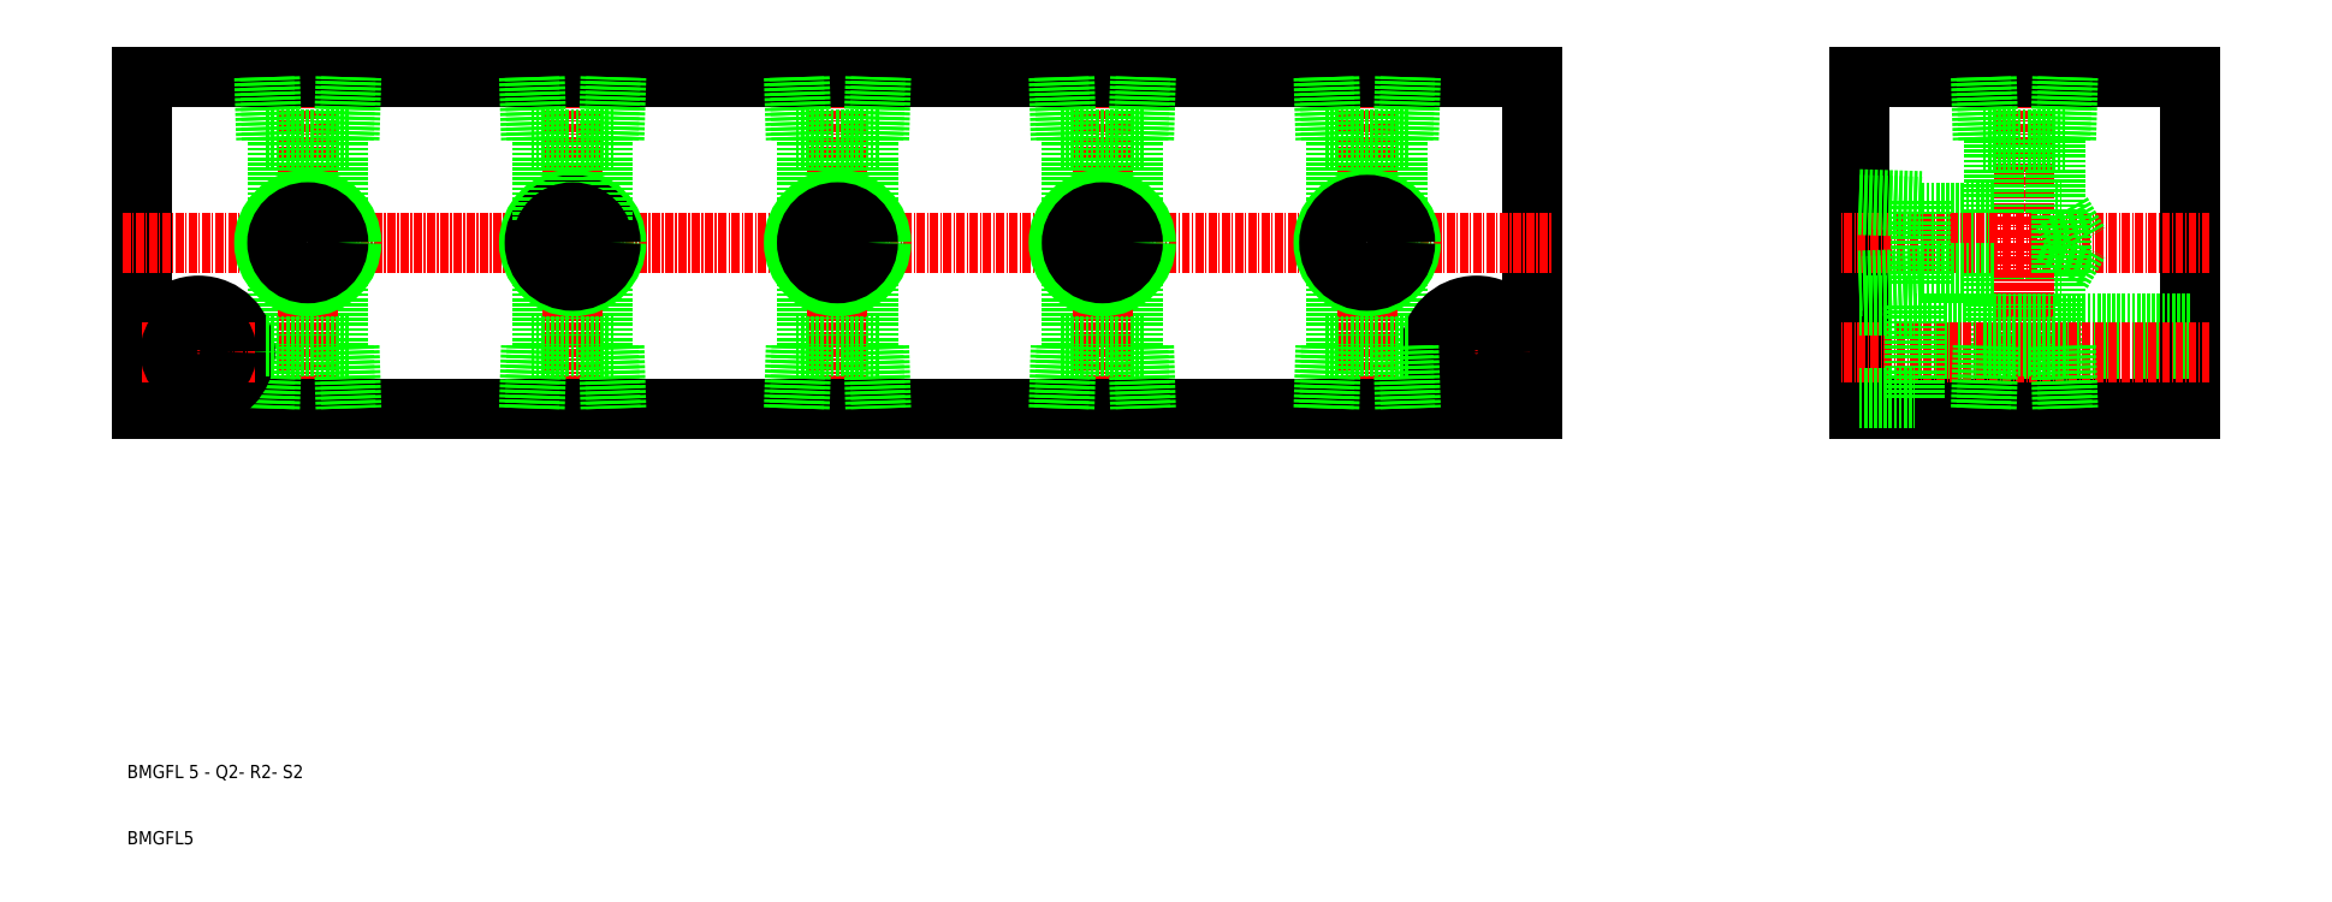
<metadata>
{"format":"dxf","ext":"dxf","renderer":"ezdxf+matplotlib","layout":"modelspace","background":"white","min_lineweight":24,"dpi":150}
</metadata>
<code>
0
SECTION
2
ENTITIES
0
TEXT
8
0
10
2066
20
312.9
30
0
40
2
1
BMGFL 5 - Q2- R2- S2
0
TEXT
8
0
10
2066
20
302.9
30
0
40
2
1
BMGFL5
0
LINE
8
0
10
2177
20
378.1
30
0
11
2177
21
390.3
31
0
0
LINE
8
0
10
2168
20
378.1
30
0
11
2168
21
390.3
31
0
0
LINE
8
CENTER
10
2173
20
421.7
30
0
11
2173
21
365.7
31
0
0
LINE
8
0
10
2208
20
378.1
30
0
11
2208
21
390.3
31
0
0
LINE
8
0
10
2217
20
378.1
30
0
11
2217
21
390.3
31
0
0
LINE
8
CENTER
10
2213
20
421.7
30
0
11
2213
21
365.7
31
0
0
LINE
8
0
10
2128
20
378.1
30
0
11
2128
21
390.3
31
0
0
LINE
8
0
10
2137
20
378.1
30
0
11
2137
21
390.3
31
0
0
LINE
8
CENTER
10
2133
20
421.7
30
0
11
2133
21
365.7
31
0
0
LINE
8
0
10
2248
20
378.1
30
0
11
2248
21
390.3
31
0
0
LINE
8
0
10
2257
20
378.1
30
0
11
2257
21
390.3
31
0
0
LINE
8
CENTER
10
2253
20
421.7
30
0
11
2253
21
365.7
31
0
0
LINE
8
0
10
2357
20
378.1
30
0
11
2357
21
389.1
31
0
0
LINE
8
0
10
2348
20
378.1
30
0
11
2348
21
389.1
31
0
0
LINE
8
CENTER
10
2352
20
421.7
30
0
11
2352
21
365.7
31
0
0
LINE
8
0
10
2327
20
418.7
30
0
11
2327
21
368.7
31
0
0
LINE
8
0
10
2377
20
418.7
30
0
11
2377
21
368.7
31
0
0
LINE
8
CENTER
10
2269
20
385.7
30
0
11
2269
21
368.7
31
0
0
LINE
8
0
10
2097
20
378.1
30
0
11
2097
21
390.3
31
0
0
LINE
8
CENTER
10
2076
20
385.7
30
0
11
2076
21
368.7
31
0
0
LINE
8
0
10
2088
20
378.1
30
0
11
2088
21
390.3
31
0
0
LINE
8
0
10
2278
20
418.7
30
0
11
2278
21
368.7
31
0
0
LINE
8
0
10
2068
20
418.7
30
0
11
2068
21
368.7
31
0
0
LINE
8
CENTER
10
2093
20
421.7
30
0
11
2093
21
365.7
31
0
0
LINE
8
0
10
2377
20
373
30
0
11
2336
21
373
31
0
0
LINE
8
0
10
2377
20
381.5
30
0
11
2336
21
381.5
31
0
0
LINE
8
0
10
2377
20
368.7
30
0
11
2327
21
368.7
31
0
0
LINE
8
CENTER
10
2380
20
377.2
30
0
11
2324
21
377.2
31
0
0
LINE
8
0
10
2278
20
368.7
30
0
11
2068
21
368.7
31
0
0
LINE
8
0
10
2099
20
378.1
30
0
11
2099
21
368.7
31
0
0
LINE
8
0
10
2098
20
378.1
30
0
11
2099
21
368.7
31
0
0
LINE
8
0
10
2087
20
368.7
30
0
11
2087
21
378.1
31
0
0
LINE
8
0
10
2086
20
368.7
30
0
11
2087
21
378.1
31
0
0
CIRCLE
8
0
10
2076
20
377.2
30
0
40
7
0
LINE
8
CENTER
10
2068
20
377.2
30
0
11
2085
21
377.2
31
0
0
CIRCLE
8
0
10
2076
20
377.2
30
0
40
4.25
0
LINE
8
0
10
2087
20
378.1
30
0
11
2099
21
378.1
31
0
0
LINE
8
0
10
2167
20
368.7
30
0
11
2167
21
378.1
31
0
0
LINE
8
0
10
2166
20
368.7
30
0
11
2167
21
378.1
31
0
0
LINE
8
0
10
2179
20
378.1
30
0
11
2179
21
368.7
31
0
0
LINE
8
0
10
2178
20
378.1
30
0
11
2179
21
368.7
31
0
0
LINE
8
0
10
2138
20
378.1
30
0
11
2139
21
368.7
31
0
0
LINE
8
0
10
2139
20
378.1
30
0
11
2139
21
368.7
31
0
0
LINE
8
0
10
2126
20
368.7
30
0
11
2127
21
378.1
31
0
0
LINE
8
0
10
2127
20
368.7
30
0
11
2127
21
378.1
31
0
0
LINE
8
0
10
2127
20
378.1
30
0
11
2139
21
378.1
31
0
0
LINE
8
0
10
2167
20
378.1
30
0
11
2179
21
378.1
31
0
0
LINE
8
CENTER
10
2260
20
377.2
30
0
11
2278
21
377.2
31
0
0
CIRCLE
8
0
10
2269
20
377.2
30
0
40
7
0
CIRCLE
8
0
10
2269
20
377.2
30
0
40
4.25
0
LINE
8
0
10
2207
20
368.7
30
0
11
2207
21
378.1
31
0
0
LINE
8
0
10
2206
20
368.7
30
0
11
2207
21
378.1
31
0
0
LINE
8
0
10
2219
20
378.1
30
0
11
2219
21
368.7
31
0
0
LINE
8
0
10
2218
20
378.1
30
0
11
2219
21
368.7
31
0
0
LINE
8
0
10
2246
20
368.7
30
0
11
2247
21
378.1
31
0
0
LINE
8
0
10
2247
20
368.7
30
0
11
2247
21
378.1
31
0
0
LINE
8
0
10
2258
20
378.1
30
0
11
2259
21
368.7
31
0
0
LINE
8
0
10
2259
20
378.1
30
0
11
2259
21
368.7
31
0
0
LINE
8
0
10
2207
20
378.1
30
0
11
2219
21
378.1
31
0
0
LINE
8
0
10
2247
20
378.1
30
0
11
2259
21
378.1
31
0
0
LINE
8
0
10
2336
20
384.2
30
0
11
2336
21
370.2
31
0
0
LINE
8
0
10
2327
20
370.2
30
0
11
2336
21
370.2
31
0
0
LINE
8
0
10
2327
20
384.2
30
0
11
2336
21
384.2
31
0
0
LINE
8
0
10
2358
20
378.1
30
0
11
2358
21
368.7
31
0
0
LINE
8
0
10
2358
20
378.1
30
0
11
2359
21
368.7
31
0
0
LINE
8
0
10
2346
20
368.7
30
0
11
2346
21
378.1
31
0
0
LINE
8
0
10
2346
20
368.7
30
0
11
2347
21
378.1
31
0
0
LINE
8
0
10
2346
20
378.1
30
0
11
2358
21
378.1
31
0
0
LINE
8
0
10
2337
20
398.3
30
0
11
2348
21
398.3
31
0
0
LINE
8
0
10
2327
20
418.7
30
0
11
2377
21
418.7
31
0
0
LINE
8
CENTER
10
2380
20
393.7
30
0
11
2324
21
393.7
31
0
0
LINE
8
0
10
2337
20
389.1
30
0
11
2348
21
389.1
31
0
0
LINE
8
CENTER
10
2065
20
393.7
30
0
11
2281
21
393.7
31
0
0
LINE
8
0
10
2068
20
418.7
30
0
11
2278
21
418.7
31
0
0
LINE
8
0
10
2178
20
409.3
30
0
11
2179
21
418.8
31
0
0
LINE
8
0
10
2179
20
409.3
30
0
11
2179
21
418.7
31
0
0
LINE
8
0
10
2166
20
418.7
30
0
11
2167
21
409.3
31
0
0
LINE
8
0
10
2167
20
418.8
30
0
11
2167
21
409.3
31
0
0
LINE
8
0
10
2127
20
418.8
30
0
11
2127
21
409.3
31
0
0
LINE
8
0
10
2126
20
418.7
30
0
11
2127
21
409.3
31
0
0
LINE
8
0
10
2139
20
409.3
30
0
11
2139
21
418.7
31
0
0
LINE
8
0
10
2138
20
409.3
30
0
11
2139
21
418.8
31
0
0
LINE
8
0
10
2098
20
409.3
30
0
11
2099
21
418.8
31
0
0
LINE
8
0
10
2099
20
409.3
30
0
11
2099
21
418.7
31
0
0
LINE
8
0
10
2086
20
418.7
30
0
11
2087
21
409.3
31
0
0
LINE
8
0
10
2087
20
418.8
30
0
11
2087
21
409.3
31
0
0
LINE
8
0
10
2097
20
397.1
30
0
11
2097
21
409.3
31
0
0
LINE
8
0
10
2088
20
397.1
30
0
11
2088
21
409.3
31
0
0
CIRCLE
8
0
10
2093
20
393.7
30
0
40
5.723
0
CIRCLE
8
0
10
2093
20
393.7
30
0
40
6.579
0
CIRCLE
8
0
10
2093
20
393.7
30
0
40
4.6
0
LINE
8
0
10
2087
20
409.3
30
0
11
2099
21
409.3
31
0
0
LINE
8
0
10
2177
20
397.1
30
0
11
2177
21
409.3
31
0
0
LINE
8
0
10
2168
20
397.1
30
0
11
2168
21
409.3
31
0
0
CIRCLE
8
0
10
2173
20
393.7
30
0
40
5.723
0
CIRCLE
8
0
10
2173
20
393.7
30
0
40
6.579
0
CIRCLE
8
0
10
2133
20
393.7
30
0
40
6.579
0
CIRCLE
8
0
10
2133
20
393.7
30
0
40
5.723
0
LINE
8
0
10
2128
20
397.1
30
0
11
2128
21
409.3
31
0
0
LINE
8
0
10
2137
20
397.1
30
0
11
2137
21
409.3
31
0
0
CIRCLE
8
0
10
2133
20
393.7
30
0
40
4.6
0
CIRCLE
8
0
10
2173
20
393.7
30
0
40
4.6
0
LINE
8
0
10
2127
20
409.3
30
0
11
2139
21
409.3
31
0
0
LINE
8
0
10
2167
20
409.3
30
0
11
2179
21
409.3
31
0
0
LINE
8
0
10
2218
20
409.3
30
0
11
2219
21
418.8
31
0
0
LINE
8
0
10
2219
20
409.3
30
0
11
2219
21
418.7
31
0
0
LINE
8
0
10
2206
20
418.7
30
0
11
2207
21
409.3
31
0
0
LINE
8
0
10
2207
20
418.8
30
0
11
2207
21
409.3
31
0
0
LINE
8
0
10
2247
20
418.8
30
0
11
2247
21
409.3
31
0
0
LINE
8
0
10
2246
20
418.7
30
0
11
2247
21
409.3
31
0
0
LINE
8
0
10
2259
20
409.3
30
0
11
2259
21
418.7
31
0
0
LINE
8
0
10
2258
20
409.3
30
0
11
2259
21
418.8
31
0
0
CIRCLE
8
0
10
2213
20
393.7
30
0
40
5.723
0
CIRCLE
8
0
10
2213
20
393.7
30
0
40
6.579
0
LINE
8
0
10
2208
20
397.1
30
0
11
2208
21
409.3
31
0
0
LINE
8
0
10
2217
20
397.1
30
0
11
2217
21
409.3
31
0
0
CIRCLE
8
0
10
2253
20
393.7
30
0
40
6.579
0
LINE
8
0
10
2248
20
397.1
30
0
11
2248
21
409.3
31
0
0
LINE
8
0
10
2257
20
397.1
30
0
11
2257
21
409.3
31
0
0
CIRCLE
8
0
10
2253
20
393.7
30
0
40
5.723
0
CIRCLE
8
0
10
2213
20
393.7
30
0
40
4.6
0
CIRCLE
8
0
10
2253
20
393.7
30
0
40
4.6
0
LINE
8
0
10
2207
20
409.3
30
0
11
2219
21
409.3
31
0
0
LINE
8
0
10
2247
20
409.3
30
0
11
2259
21
409.3
31
0
0
LINE
8
0
10
2337
20
400
30
0
11
2337
21
387.4
31
0
0
LINE
8
0
10
2337
20
387.4
30
0
11
2327
21
387.1
31
0
0
LINE
8
0
10
2337
20
388.3
30
0
11
2327
21
388
31
0
0
LINE
8
0
10
2327
20
400.3
30
0
11
2337
21
400
31
0
0
LINE
8
0
10
2327
20
399.4
30
0
11
2337
21
399.2
31
0
0
LINE
8
0
10
2358
20
409.3
30
0
11
2359
21
418.7
31
0
0
LINE
8
0
10
2358
20
409.3
30
0
11
2358
21
418.8
31
0
0
LINE
8
0
10
2346
20
418.8
30
0
11
2347
21
409.3
31
0
0
LINE
8
0
10
2346
20
418.7
30
0
11
2346
21
409.3
31
0
0
LINE
8
0
10
2357
20
398.3
30
0
11
2357
21
409.3
31
0
0
LINE
8
0
10
2348
20
398.3
30
0
11
2348
21
409.3
31
0
0
LINE
8
0
10
2358
20
389.1
30
0
11
2358
21
398.3
31
0
0
LINE
8
0
10
2358
20
389.1
30
0
11
2360
21
393.7
31
0
0
LINE
8
0
10
2357
20
389.1
30
0
11
2358
21
389.1
31
0
0
LINE
8
0
10
2358
20
398.3
30
0
11
2360
21
393.7
31
0
0
LINE
8
0
10
2357
20
398.3
30
0
11
2358
21
398.3
31
0
0
LINE
8
0
10
2346
20
409.3
30
0
11
2358
21
409.3
31
0
0
ENDSEC
0
EOF

</code>
